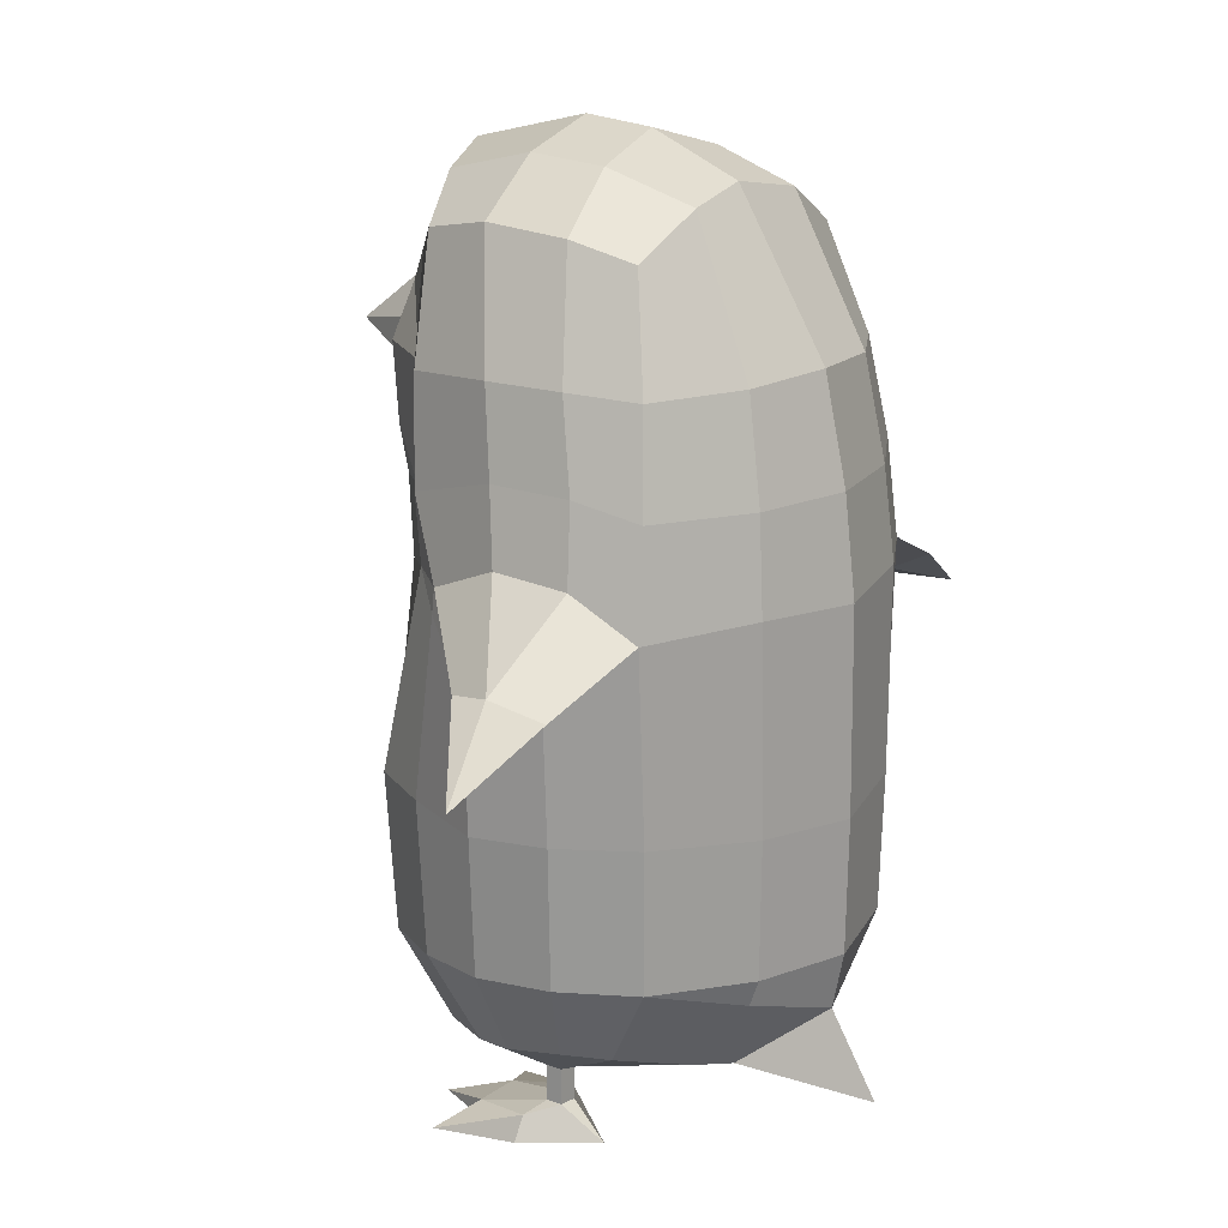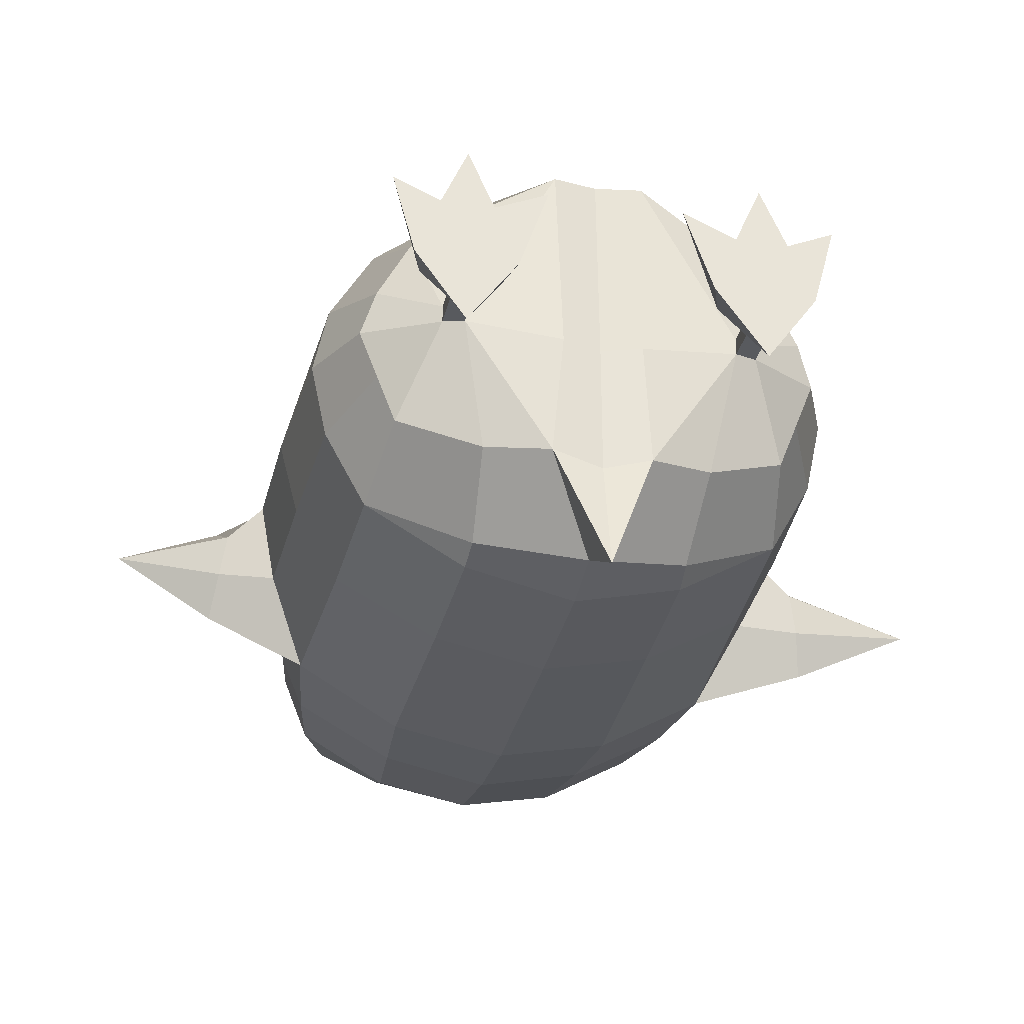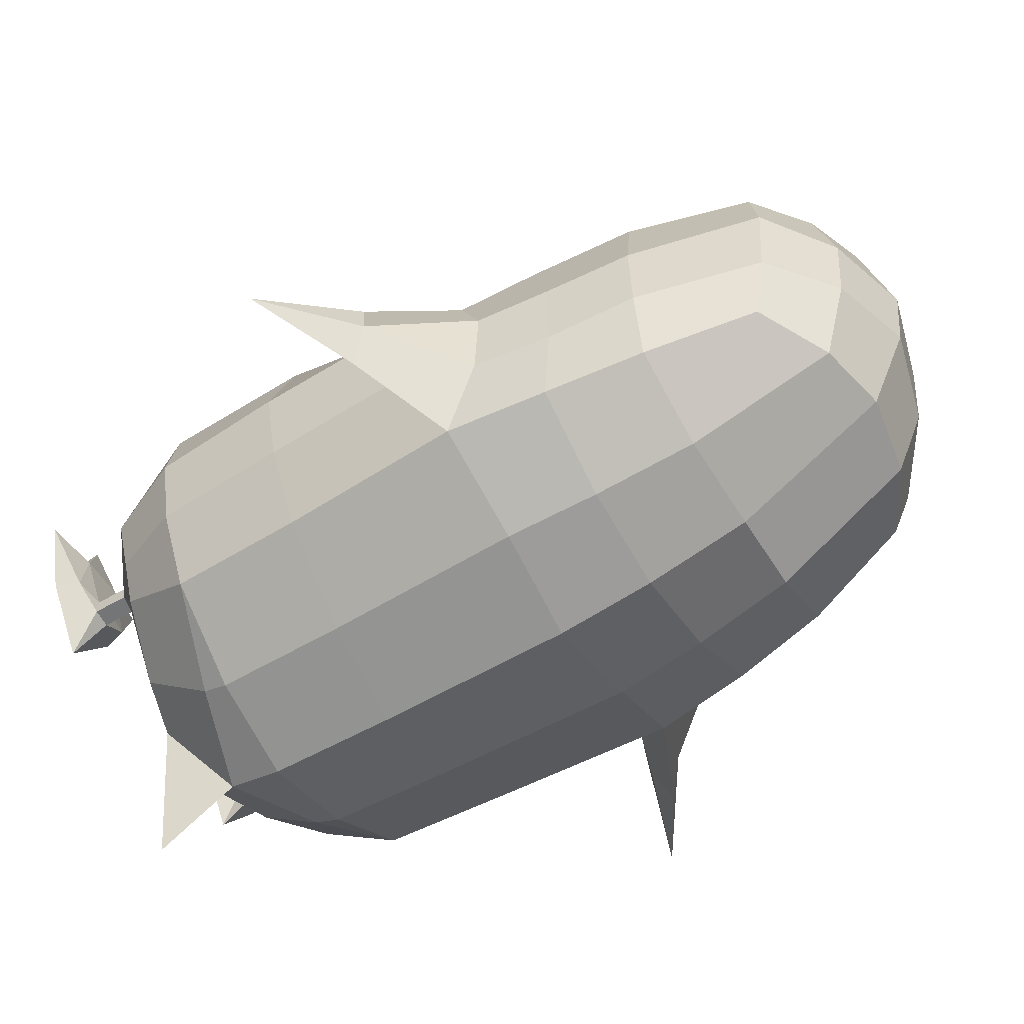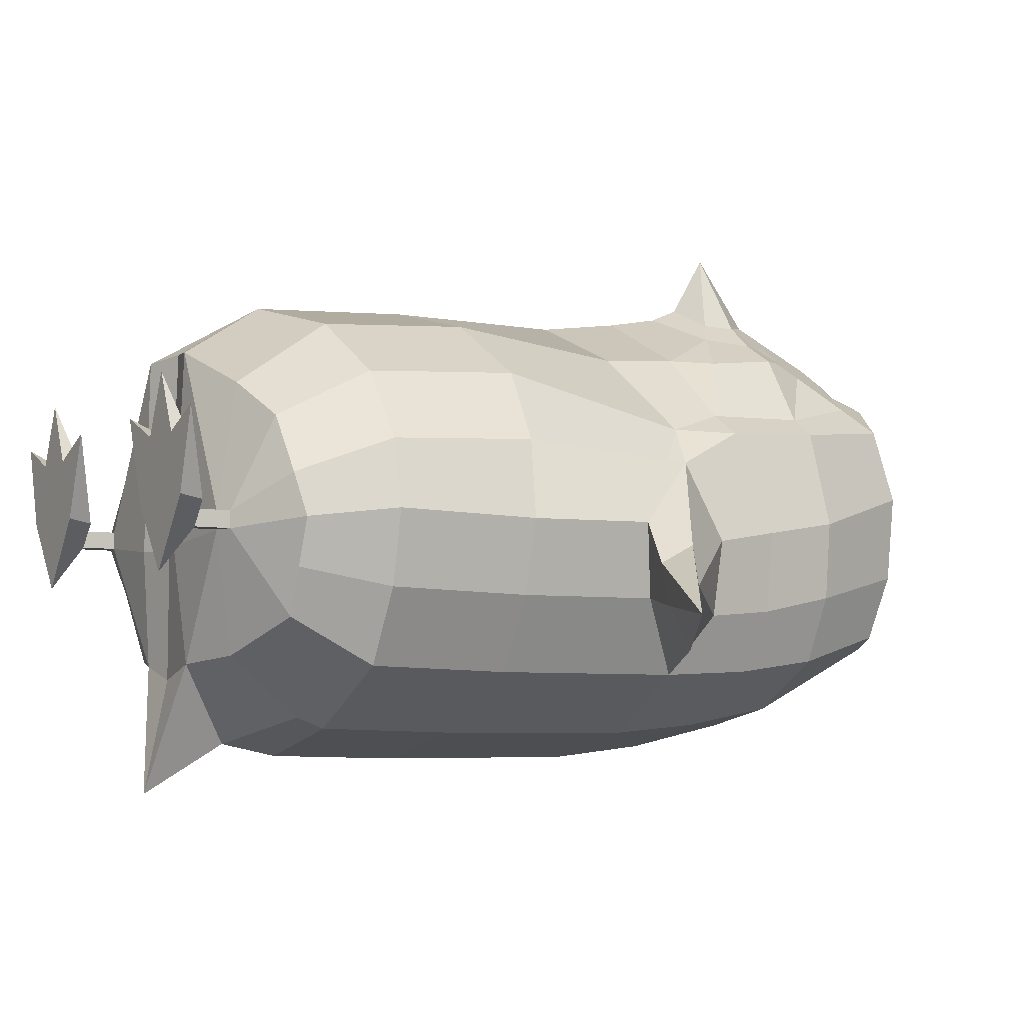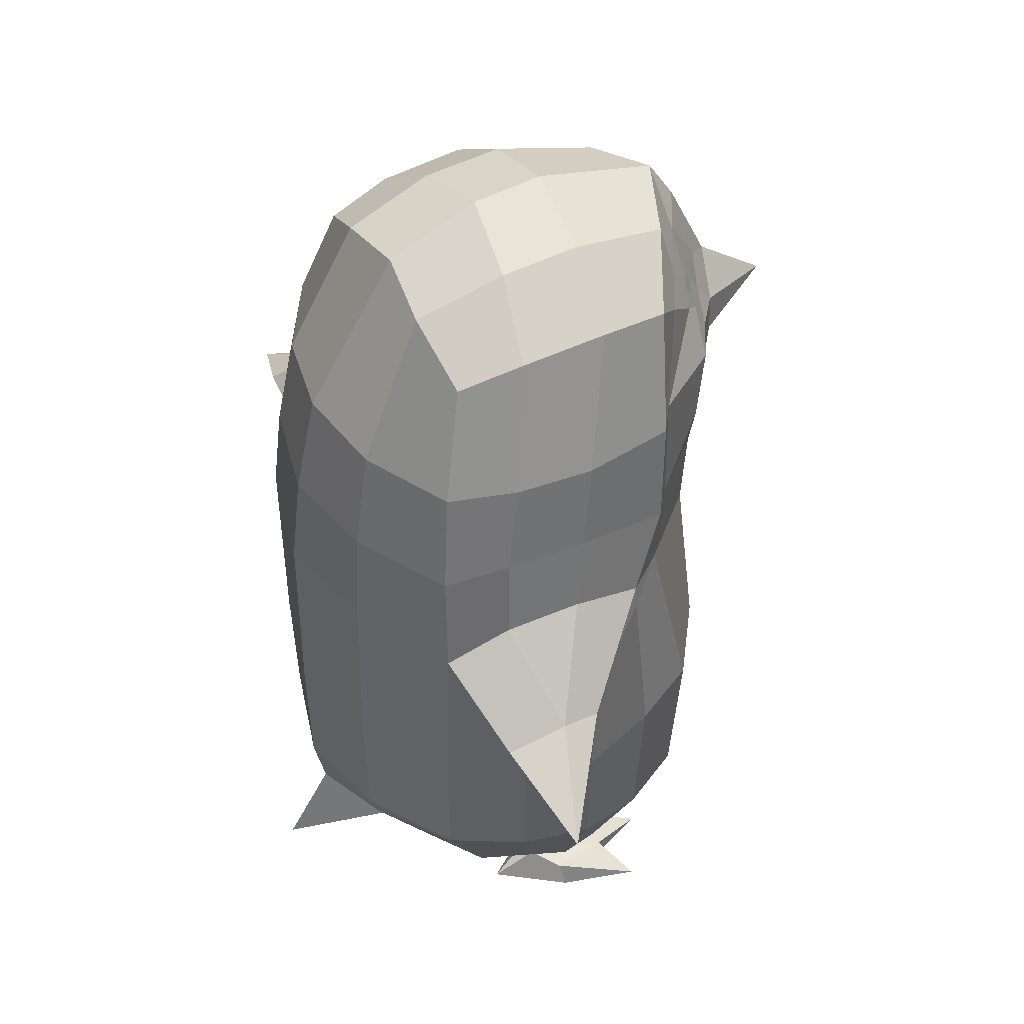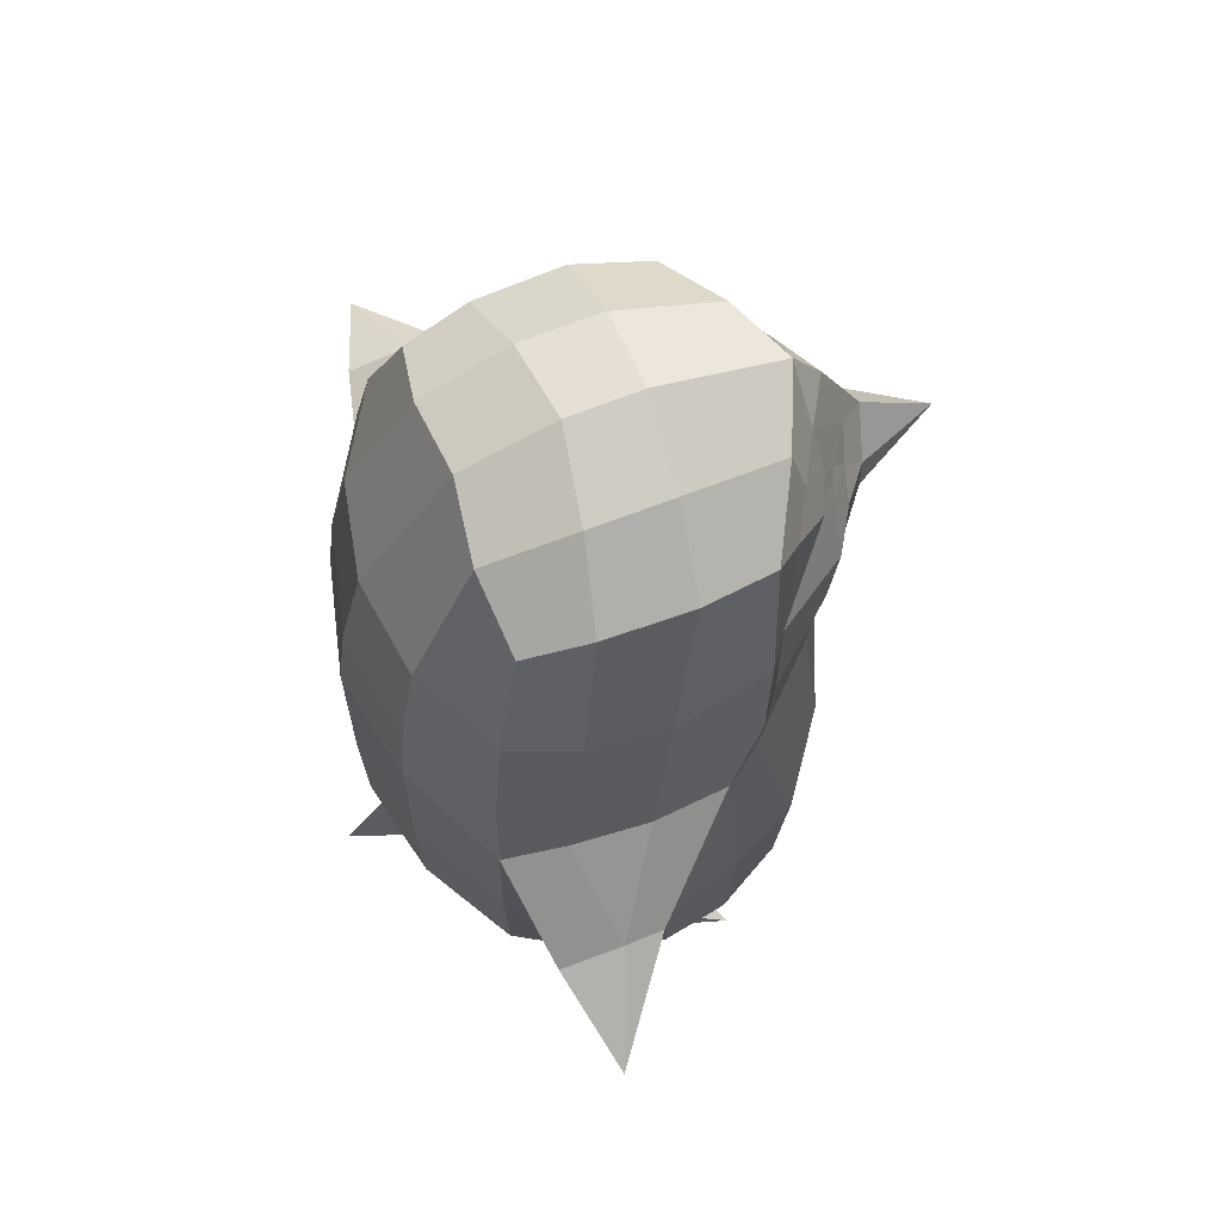
<metadata>
{"format":"obj","ext":"obj","renderer":"f3d","projection":"perspective","resolution":1024,"background":"white","views":[{"elev":17.2,"azim":125.9,"up":"+Y"},{"elev":-31.0,"azim":-12.0,"up":"+Z"},{"elev":-56.7,"azim":121.3,"up":"+Z"},{"elev":-5.6,"azim":59.2,"up":"+Z"},{"elev":46.1,"azim":-116.5,"up":"+Y"},{"elev":69.0,"azim":-109.3,"up":"+Y"}]}
</metadata>
<code>
o Cube.002_Cube
v 0.1114 1.846 0.6756
v 0.1034 1.95 0.6766
v 0.5694 1.395 -0.3814
v 0.3973 2.221 -0.2552
v 0 1.397 -0.6009
v 0 2.362 -0.2586
v 0 1.356 0.6379
v 0 2.405 0.5153
v 0.3966 2.249 0.3479
v 0.5166 1.459 0.2926
v 0 1.908 0.8942
v 0 1.812 0.7328
v 0 2.053 0.7006
v 0.3463 0.1694 0.01629
v 0.4003 0.1823 -0.02928
v 0.4004 0.182 0.01569
v 0.3463 0.1694 -0.02869
v 0.3467 0.08026 -0.02898
v 0.2712 0.07147 0.0303
v 0.4003 0.08561 -0.02928
v 0.4792 0.07147 0.03143
v 0.3743 0.001756 -0.1433
v 0.2458 0.001756 0.03978
v 0.5035 0.001756 0.04002
v 0.3745 0.001756 0.3575
v 0.4401 0.04975 0.1957
v 0.4414 0.001756 0.1996
v 0.5611 0.001756 0.2548
v 0.3075 0.001756 0.1996
v 0.3085 0.04975 0.1961
v 0.1718 0.001756 0.2617
v 0.4003 0.08561 0.01571
v 0.3467 0.08941 0.01601
v 0.5409 0.9194 0.404
v 0 0.872 0.6389
v 0.5439 0.8929 -0.3817
v 0 0.8546 -0.6051
v 0.7084 0.8929 0.006034
v 0.7156 1.232 0.01141
v 1.102 1.13 -0.2518
v 0.4844 1.931 -0.3324
v 0.5055 1.93 0.3107
v 0 1.95 -0.5069
v 0.4698 0.2721 0.2562
v 0.531 0.5063 0.3789
v 0.4922 0.3075 -0.2524
v 0.53 0.5202 -0.3718
v 0.1138 0.1748 0.4557
v 0 0.4383 0.6141
v 0 0.2067 0.4678
v 0 0.3452 -0.5666
v 0.1249 0.1857 -0.3615
v 0 0.187 -0.4001
v 0.6773 0.5201 0.01688
v 0.587 0.3052 -0.007507
v 0.5323 1.667 -0.3672
v 0.535 1.646 0.2927
v 0 1.664 -0.5697
v 0.8249 1.223 -0.2151
v 0 1.586 0.671
v 0 1.734 0.6993
v 0.4548 1.636 0.3504
v 0.3306 2.183 0.4206
v 0.1226 2.027 0.6181
v 0.1831 1.799 0.6197
v 0.1879 1.946 0.6119
v 0.4276 1.934 0.3624
v 0.05384 2.098 0.6371
v 0.1152 2.267 0.5278
v 0.2464 2.084 0.5197
v 0.2041 2.038 0.5659
v 0.1451 2.093 0.5773
v 0.1746 2.143 0.5436
v 0.1008 0.1576 -0.05577
v 0 0.1884 -0.05598
v 0.59 1.44 0.193
v 0.6403 0.5202 0.196
v 0.6448 0.9173 0.2173
v 0.551 0.2851 0.1054
v 0.3192 0.2316 0.3558
v 0.2766 1.607 0.5274
v 0.2817 1.389 0.5105
v 0.327 0.4794 0.5275
v 0.3091 0.8954 0.5589
v 0.2988 1.94 0.5513
v 0.3087 1.736 0.5267
v 0.8347 1.29 -0.0555
v 0.6355 0.5201 -0.1774
v 0.8413 1.277 -0.3272
v 0.8085 1.211 -0.103
v 0 0.4975 -0.5981
v 0.2081 2.327 -0.2818
v 0.2949 1.413 -0.5338
v 0.1983 2.356 0.4423
v 0.5396 0.3063 -0.13
v 0.2822 0.873 -0.536
v 0.2524 1.939 -0.4623
v 0.2764 1.665 -0.5111
v 0.2229 2.225 0.4742
v 0.182 2.075 0.5634
v 0.2119 2.126 0.5253
v 0.2753 0.5081 -0.5275
v 0.2712 0.4347 -0.4993
v 0.2856 0.239 -0.3436
v 0 2.288 0.5895
v 0.5977 1.375 0.1943
v 0.6369 1.526 -0.01954
v 0.6216 1.507 -0.2217
v 0.4359 2.286 0.1487
v 0.4296 2.267 -0.0826
v 0 2.486 0.1807
v 0 2.468 -0.01171
v 0.5659 1.949 0.05169
v 0.5489 1.946 -0.1566
v 0.5853 1.712 -0.2031
v 0.6018 1.72 0.01356
v 0.8436 1.303 -0.1606
v 0.6719 1.267 -0.1854
v 0.658 0.8929 -0.1878
v 0.2319 2.404 -0.04279
v 0.2319 2.42 0.1722
v 0 0.1248 -0.6971
v -0.1114 1.846 0.6756
v -0.1034 1.95 0.6766
v -0.5694 1.395 -0.3814
v -0.3973 2.221 -0.2552
v -0.3966 2.249 0.3479
v -0.5166 1.459 0.2926
v -0.3463 0.1694 0.01629
v -0.4003 0.1823 -0.02928
v -0.4004 0.182 0.01569
v -0.3463 0.1694 -0.02869
v -0.3467 0.08026 -0.02898
v -0.2712 0.07147 0.0303
v -0.4003 0.08561 -0.02928
v -0.4792 0.07147 0.03143
v -0.3743 0.001756 -0.1433
v -0.2458 0.001756 0.03978
v -0.5035 0.001756 0.04002
v -0.3745 0.001756 0.3575
v -0.4401 0.04975 0.1957
v -0.4414 0.001756 0.1996
v -0.5611 0.001756 0.2548
v -0.3075 0.001756 0.1996
v -0.3085 0.04975 0.1961
v -0.1718 0.001756 0.2617
v -0.4003 0.08561 0.01571
v -0.3467 0.08941 0.01601
v -0.5409 0.9194 0.404
v -0.5439 0.8929 -0.3817
v -0.7084 0.8929 0.006034
v -0.7156 1.232 0.01141
v -1.102 1.13 -0.2518
v -0.4844 1.931 -0.3324
v -0.5055 1.93 0.3107
v -0.4698 0.2721 0.2562
v -0.531 0.5063 0.3789
v -0.4922 0.3075 -0.2524
v -0.53 0.5202 -0.3718
v -0.1138 0.1748 0.4557
v -0.1249 0.1857 -0.3615
v -0.6773 0.5201 0.01688
v -0.587 0.3052 -0.007507
v -0.5323 1.667 -0.3672
v -0.535 1.646 0.2927
v -0.8249 1.223 -0.2151
v -0.4548 1.636 0.3504
v -0.3306 2.183 0.4206
v -0.1226 2.027 0.6181
v -0.1831 1.799 0.6197
v -0.1879 1.946 0.6119
v -0.4276 1.934 0.3624
v -0.05384 2.098 0.6371
v -0.1152 2.267 0.5278
v -0.2464 2.084 0.5197
v -0.2041 2.038 0.5659
v -0.1451 2.093 0.5773
v -0.1746 2.143 0.5436
v -0.1008 0.1576 -0.05577
v -0.59 1.44 0.193
v -0.6403 0.5202 0.196
v -0.6448 0.9173 0.2173
v -0.551 0.2851 0.1054
v -0.3192 0.2316 0.3558
v -0.2766 1.607 0.5274
v -0.2817 1.389 0.5105
v -0.327 0.4794 0.5275
v -0.3091 0.8954 0.5589
v -0.2988 1.94 0.5513
v -0.3087 1.736 0.5267
v -0.8347 1.29 -0.0555
v -0.6355 0.5201 -0.1774
v -0.8413 1.277 -0.3272
v -0.8085 1.211 -0.103
v -0.2081 2.327 -0.2818
v -0.2949 1.413 -0.5338
v -0.1983 2.356 0.4423
v -0.5396 0.3063 -0.13
v -0.2822 0.873 -0.536
v -0.2524 1.939 -0.4623
v -0.2764 1.665 -0.5111
v -0.2229 2.225 0.4742
v -0.182 2.075 0.5634
v -0.2119 2.126 0.5253
v -0.2753 0.5081 -0.5275
v -0.2712 0.4347 -0.4993
v -0.2856 0.239 -0.3436
v -0.5977 1.375 0.1943
v -0.6369 1.526 -0.01954
v -0.6216 1.507 -0.2217
v -0.4359 2.286 0.1487
v -0.4296 2.267 -0.0826
v -0.5659 1.949 0.05169
v -0.5489 1.946 -0.1566
v -0.5853 1.712 -0.2031
v -0.6018 1.72 0.01356
v -0.8436 1.303 -0.1606
v -0.6719 1.267 -0.1854
v -0.658 0.8929 -0.1878
v -0.2319 2.404 -0.04279
v -0.2319 2.42 0.1722
f 55 79 16 15
f 34 84 83 45
f 48 74 17 14
f 38 78 77 54
f 10 82 84 34
f 48 49 50
f 48 80 83 49
f 44 79 77 45
f 44 80 14 16
f 52 74 75 53
f 65 81 86
f 99 69 73 101
f 64 66 71
f 66 65 86 85
f 10 62 81 82
f 70 67 63
f 71 66 85
f 72 64 71 100
f 72 68 64
f 73 69 68 72
f 75 74 48 50
f 17 74 52
f 77 79 55 54
f 77 78 34 45
f 78 106 10 34
f 16 79 44
f 84 82 7 35
f 83 84 35 49
f 14 80 48
f 82 81 60 7
f 83 80 44 45
f 81 65 61 60
f 85 86 62 67
f 85 67 70 71
f 86 81 62
f 63 99 101 70
f 106 78 38 39
f 163 130 131 183
f 149 157 187 188
f 160 129 132 179
f 151 162 181 182
f 128 149 188 186
f 160 50 49
f 160 49 187 184
f 156 157 181 183
f 156 131 129 184
f 161 53 75 179
f 170 190 185
f 202 204 178 174
f 169 176 171
f 171 189 190 170
f 128 186 185 167
f 175 168 172
f 176 189 171
f 177 203 176 169
f 177 169 173
f 178 177 173 174
f 75 50 160 179
f 132 161 179
f 181 162 163 183
f 181 157 149 182
f 182 149 128 208
f 131 156 183
f 188 35 7 186
f 187 49 35 188
f 129 160 184
f 186 7 60 185
f 187 157 156 184
f 185 60 61 170
f 189 172 167 190
f 189 176 175 172
f 190 167 185
f 168 175 204 202
f 208 152 151 182
f 97 92 4 41
f 4 92 120 110
f 119 38 54 88
f 92 6 112 120
f 52 104 17
f 1 12 61 65
f 13 68 69 105
f 96 36 47 102
f 118 39 38 119
f 56 41 114 115
f 46 95 55 15
f 113 109 9 42
f 93 3 36 96
f 109 121 94 9
f 39 76 106
f 107 116 57 76
f 118 3 89 59
f 116 113 42 57
f 2 66 64
f 117 87 40
f 98 97 41 56
f 52 53 122
f 95 46 47 88
f 46 104 103 47
f 93 98 56 3
f 3 108 117 89
f 107 76 87 117
f 2 1 65 66
f 57 62 10
f 68 13 2 64
f 63 67 42 9
f 67 62 57 42
f 94 99 63 9
f 101 73 72 100
f 76 39 90 87
f 76 57 10
f 39 118 59 90
f 87 90 40
f 89 117 40
f 90 59 40
f 70 101 100 71
f 91 102 103 51
f 8 69 99 94
f 5 58 98 93
f 58 43 97 98
f 5 93 96 37
f 121 111 8 94
f 37 96 102 91
f 41 4 110 114
f 43 6 92 97
f 103 102 47
f 103 104 52 51
f 17 104 46 15
f 105 69 8
f 10 106 76
f 55 95 88 54
f 121 109 110 120
f 116 107 108 115
f 109 113 114 110
f 113 116 115 114
f 107 117 108
f 111 121 120 112
f 3 56 115 108
f 3 118 119 36
f 36 119 88 47
f 40 59 89
f 51 52 122
f 200 154 126 195
f 126 212 220 195
f 219 192 162 151
f 195 220 112 6
f 161 132 207
f 123 170 61 12
f 13 105 174 173
f 199 205 159 150
f 218 219 151 152
f 164 215 214 154
f 158 130 163 198
f 213 155 127 211
f 196 199 150 125
f 211 127 197 221
f 152 208 180
f 209 180 165 216
f 218 166 193 125
f 216 165 155 213
f 124 169 171
f 217 153 191
f 201 164 154 200
f 161 122 53
f 198 192 159 158
f 158 159 206 207
f 196 125 164 201
f 125 193 217 210
f 209 217 191 180
f 124 171 170 123
f 165 128 167
f 173 169 124 13
f 168 127 155 172
f 172 155 165 167
f 197 127 168 202
f 204 203 177 178
f 180 191 194 152
f 180 128 165
f 152 194 166 218
f 191 153 194
f 193 153 217
f 194 153 166
f 175 176 203 204
f 91 51 206 205
f 8 197 202 174
f 5 196 201 58
f 58 201 200 43
f 5 37 199 196
f 221 197 8 111
f 37 91 205 199
f 154 214 212 126
f 43 200 195 6
f 206 159 205
f 206 51 161 207
f 132 130 158 207
f 105 8 174
f 128 180 208
f 163 162 192 198
f 221 220 212 211
f 216 215 210 209
f 211 212 214 213
f 213 214 215 216
f 209 210 217
f 111 112 220 221
f 125 210 215 164
f 125 150 219 218
f 150 159 192 219
f 153 193 166
f 51 122 161
f 12 1 11
f 2 13 11
f 1 2 11
f 15 16 32 20
f 19 18 22 23
f 17 15 20 18
f 16 14 33 32
f 14 17 18 33
f 22 24 23
f 20 21 24 22
f 18 20 22
f 27 26 25
f 29 27 25
f 26 30 25
f 30 29 25
f 23 29 31
f 21 32 26
f 23 24 27 29
f 27 24 28
f 24 21 28
f 21 26 28
f 26 27 28
f 30 19 31
f 29 30 31
f 19 23 31
f 30 33 19
f 26 32 33 30
f 20 32 21
f 33 18 19
f 12 11 123
f 124 11 13
f 123 11 124
f 130 135 147 131
f 134 138 137 133
f 132 133 135 130
f 131 147 148 129
f 129 148 133 132
f 137 138 139
f 135 137 139 136
f 133 137 135
f 142 140 141
f 144 140 142
f 141 140 145
f 145 140 144
f 138 146 144
f 136 141 147
f 138 144 142 139
f 142 143 139
f 139 143 136
f 136 143 141
f 141 143 142
f 145 146 134
f 144 146 145
f 134 146 138
f 145 134 148
f 141 145 148 147
f 135 136 147
f 148 134 133

</code>
